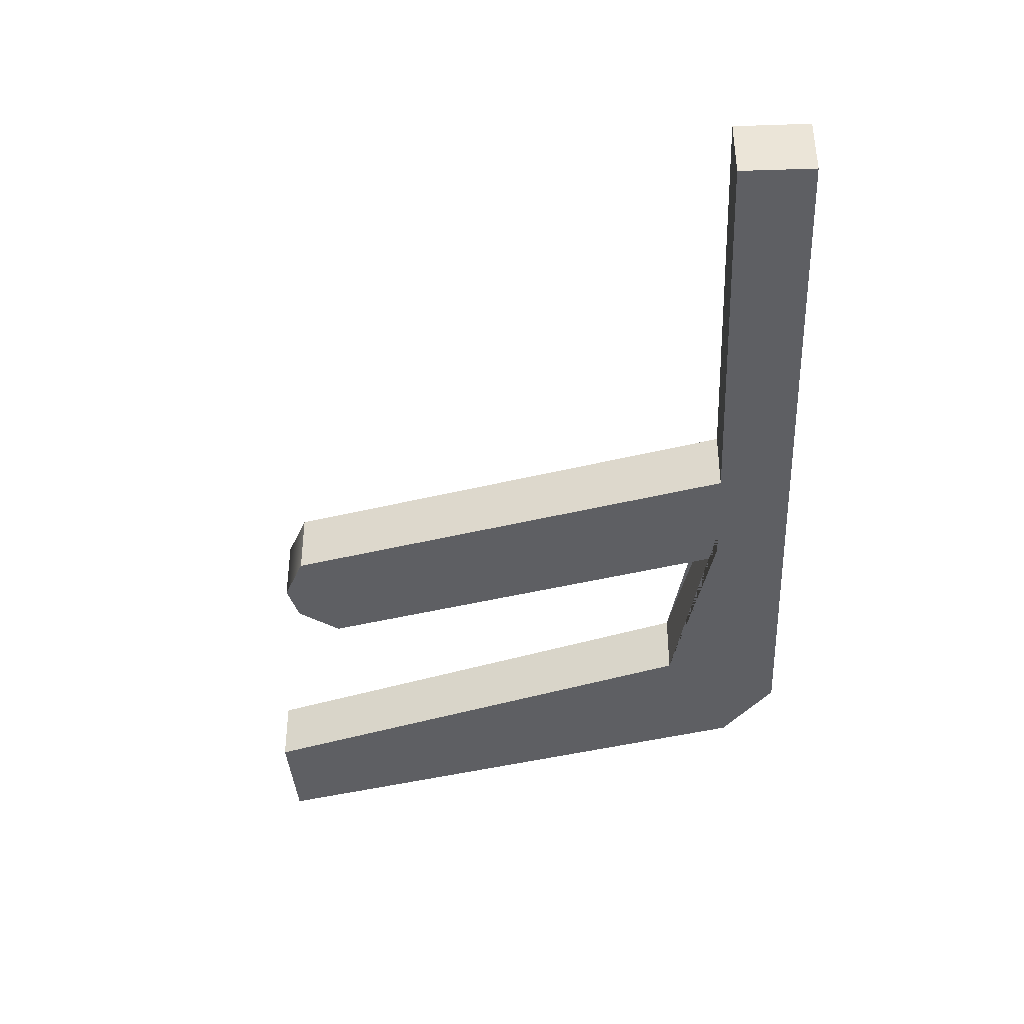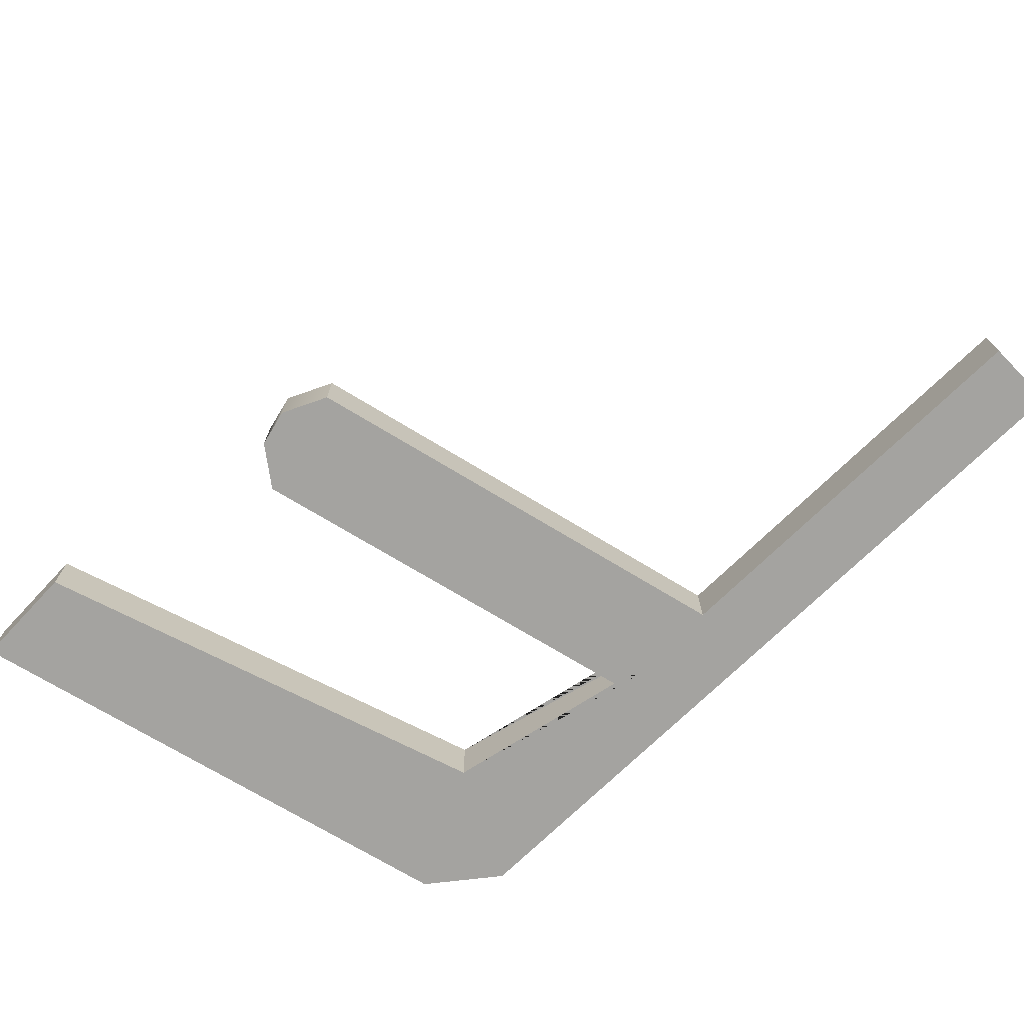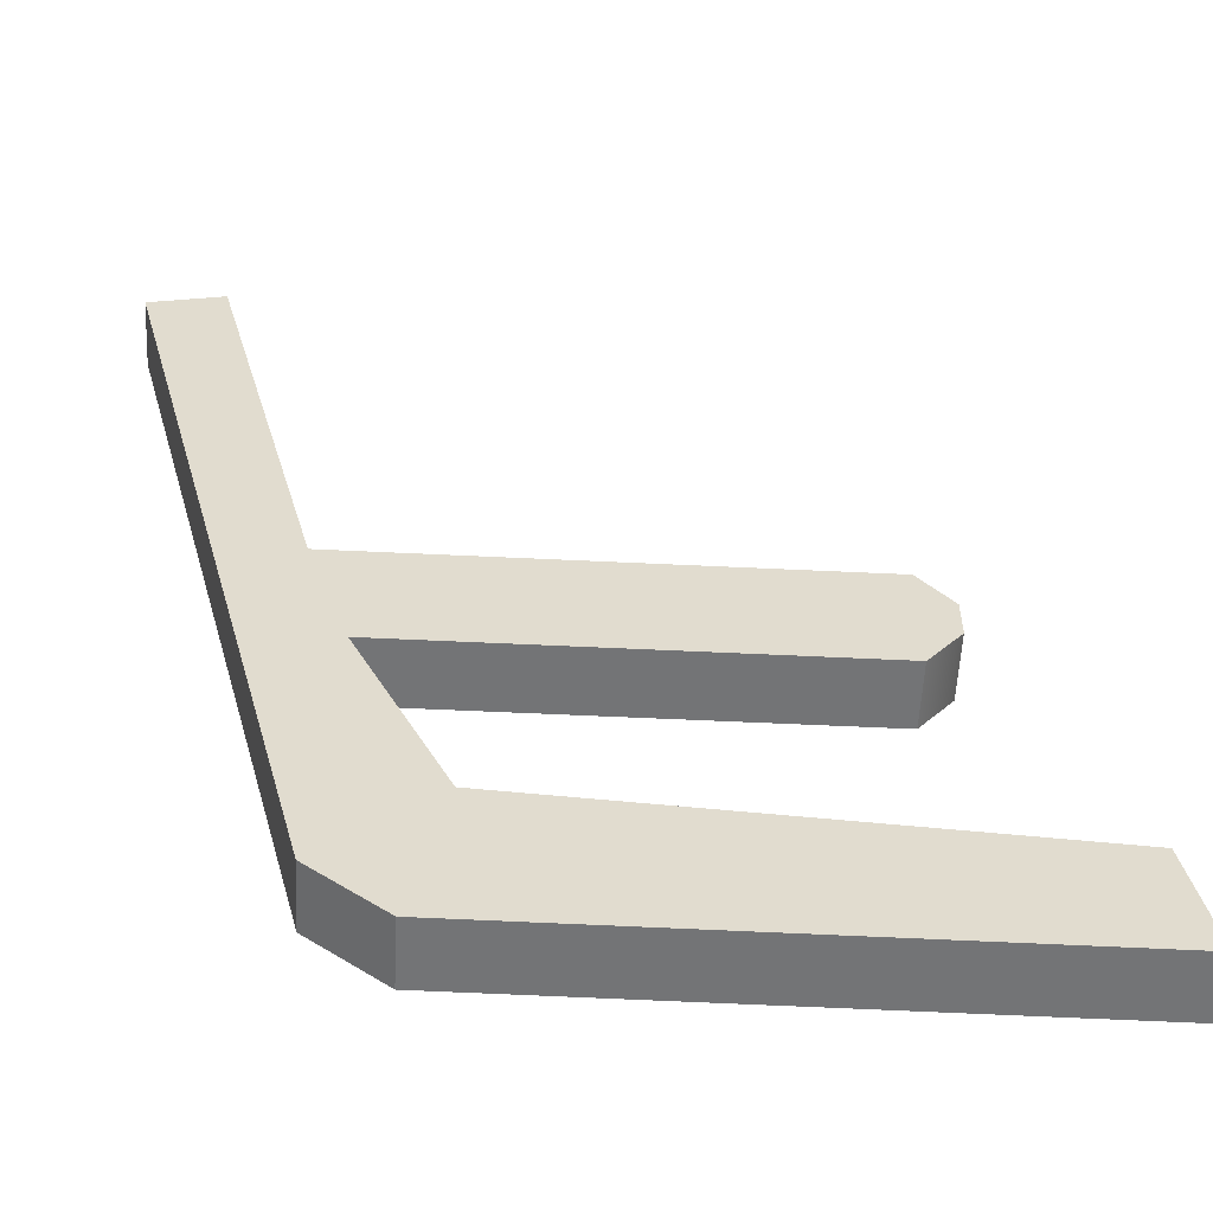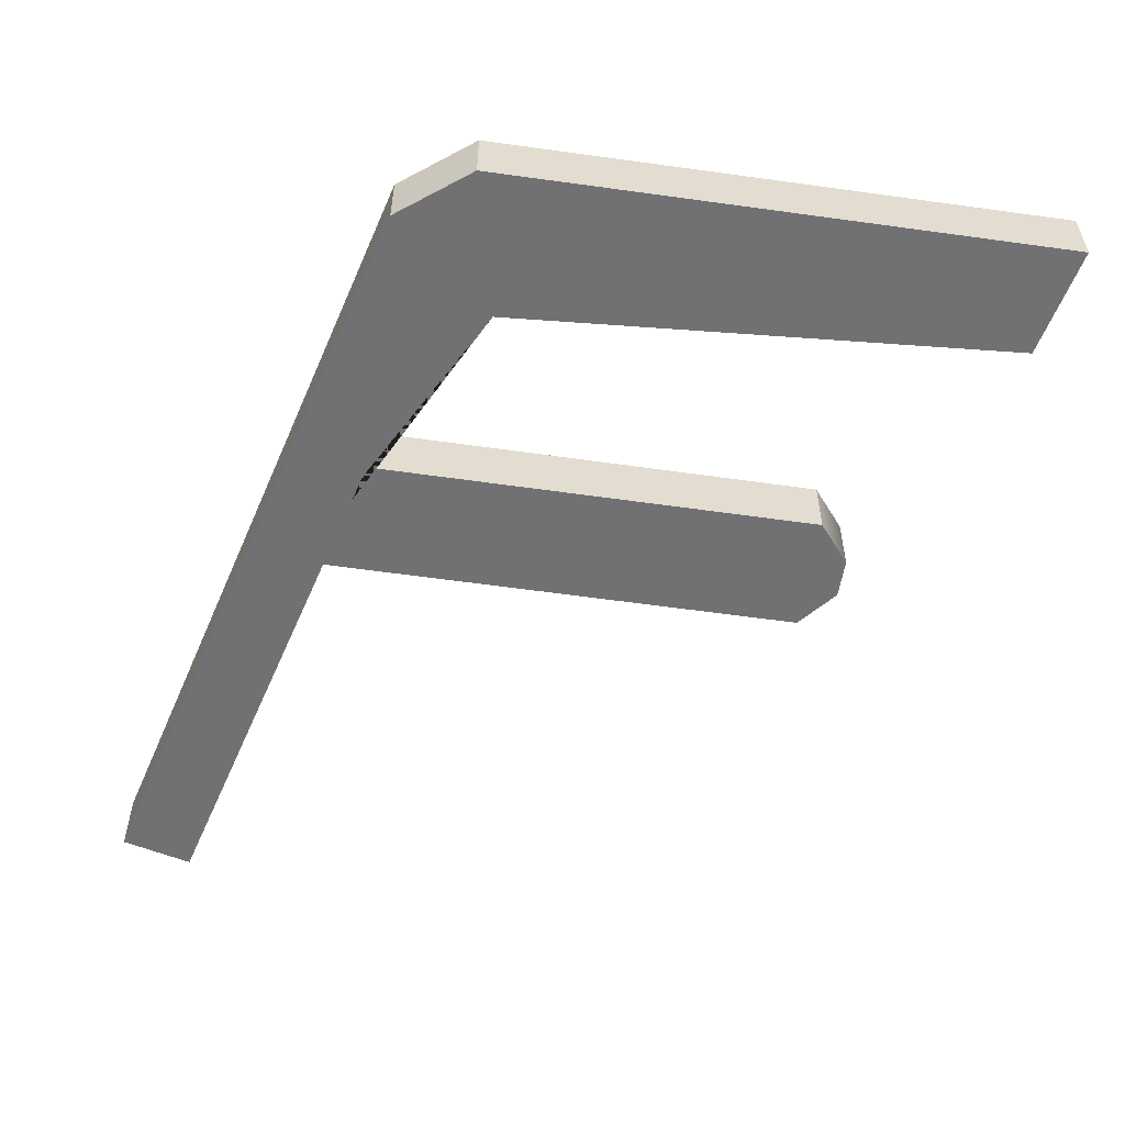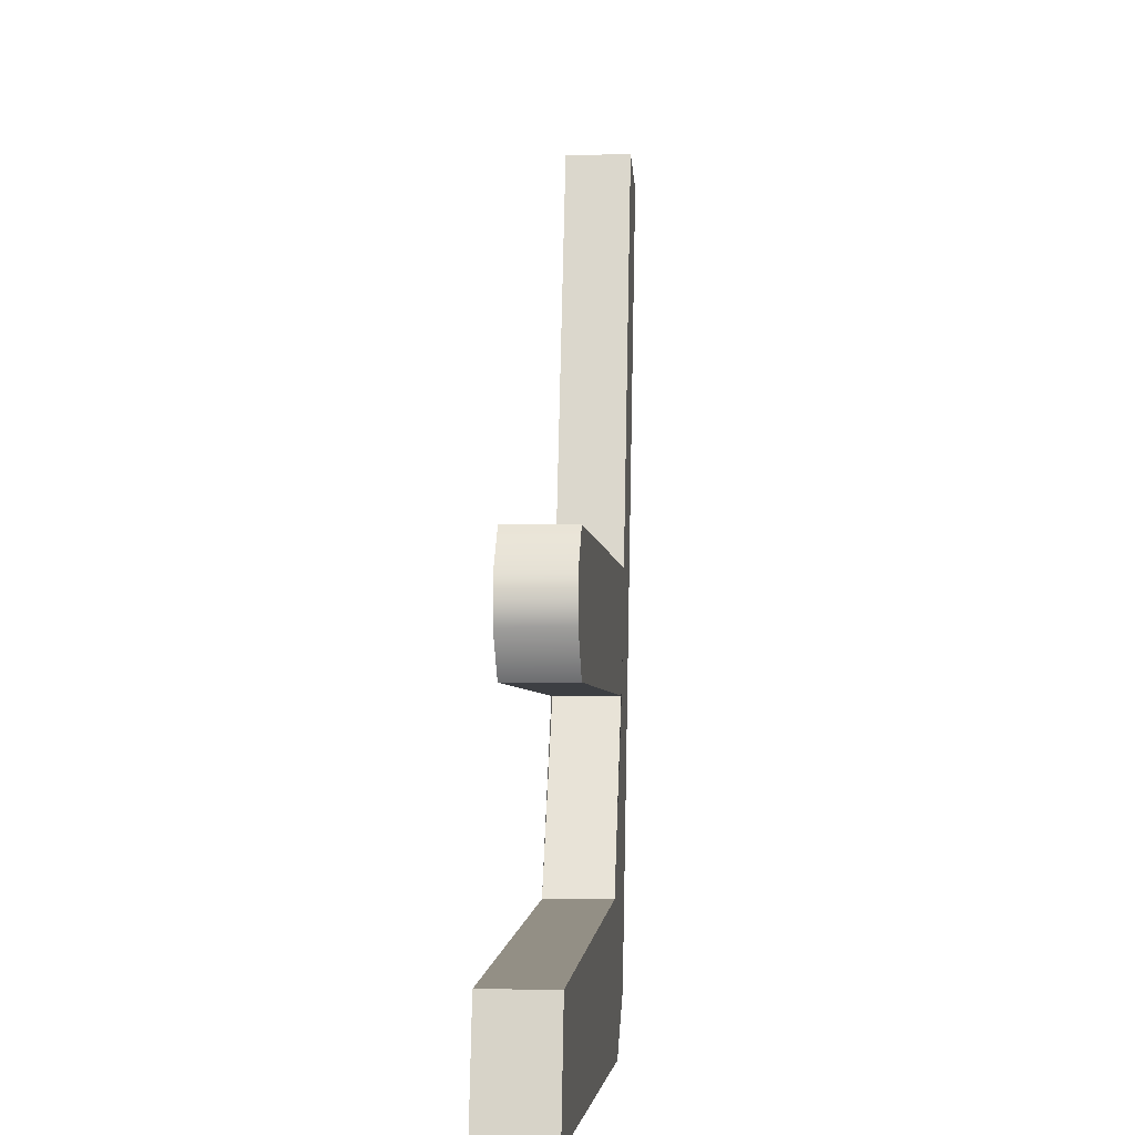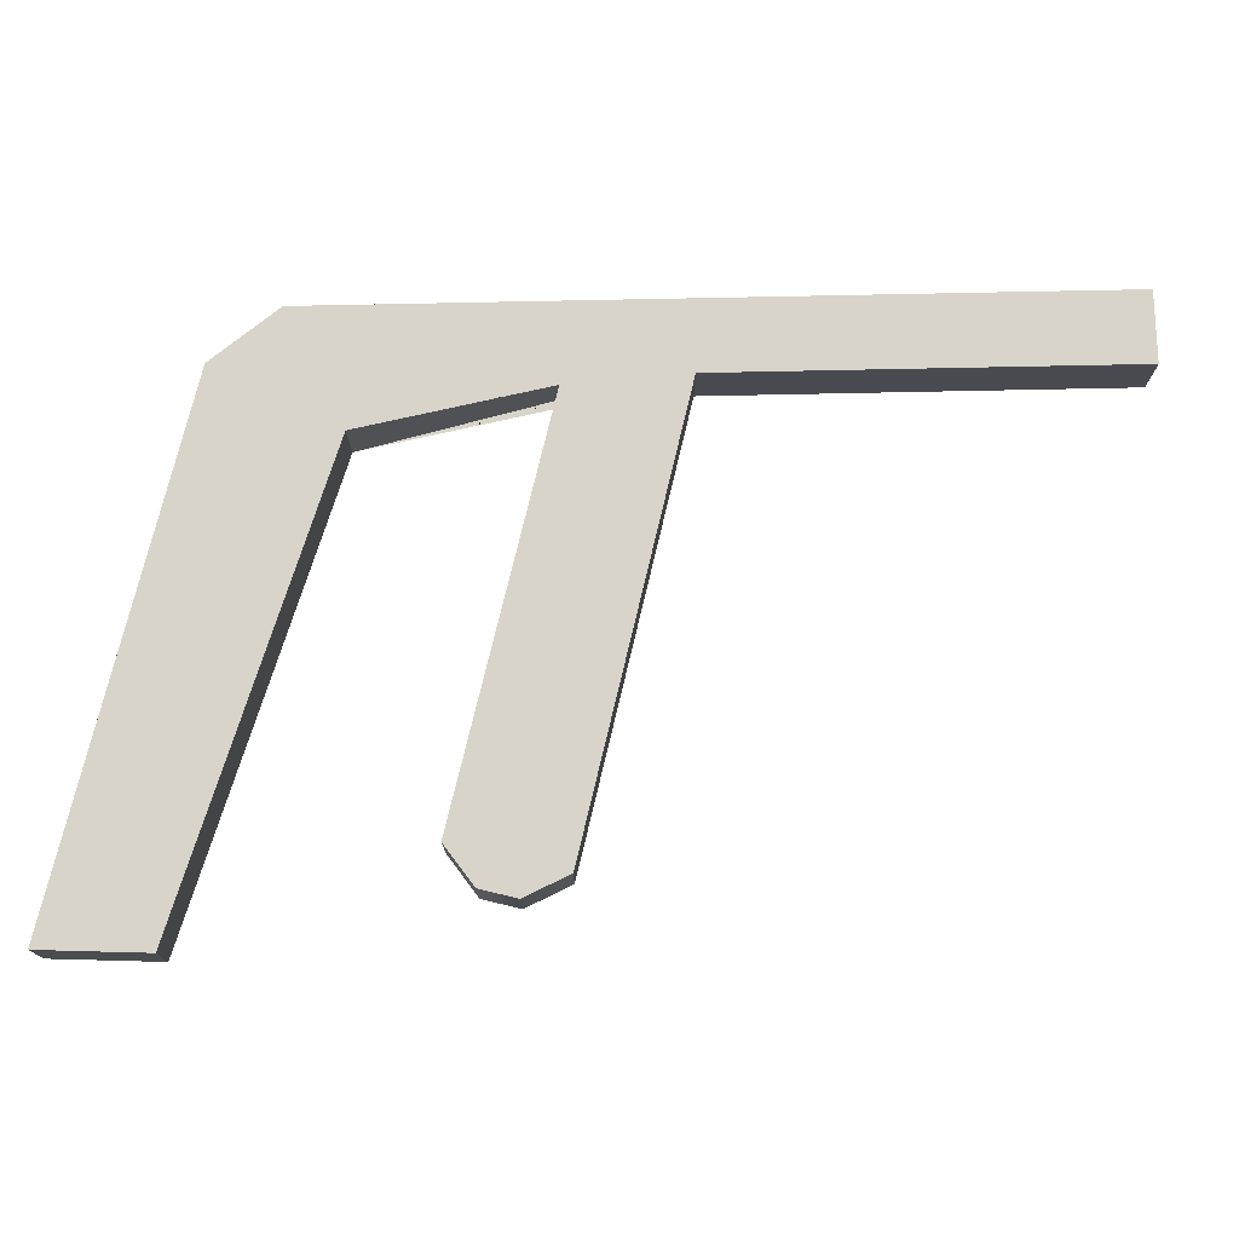
<metadata>
{"format":"obj","ext":"obj","renderer":"f3d","projection":"perspective","resolution":1024,"background":"white","views":[{"elev":-40.8,"azim":-163.1,"up":"+Z"},{"elev":-72.8,"azim":148.8,"up":"+Z"},{"elev":-56.2,"azim":-2.9,"up":"+Y"},{"elev":-55.3,"azim":-8.6,"up":"+Z"},{"elev":-4.0,"azim":95.0,"up":"+Y"},{"elev":75.4,"azim":103.4,"up":"+Z"}]}
</metadata>
<code>
g default
v -0.3782 1.906 -2.316
v -0.1561 2.093 -2.316
v -0.8129 3.576 -2.316
v -0.6606 3.616 -2.316
v -0.8129 3.576 -2.452
v -0.6606 3.616 -2.452
v -0.3782 1.906 -2.452
v -0.1561 2.093 -2.452
v -0.2268 1.788 -2.452
v -0.2268 1.788 -2.316
v 0.9612 1.782 -2.452
v 0.9124 2.015 -2.452
v 0.9124 2.015 -2.316
v 0.9612 1.782 -2.316
v -0.3645 2.478 -2.452
v -0.3645 2.478 -2.316
v -0.4309 2.733 -2.452
v -0.4309 2.733 -2.316
v 0.588 2.478 -2.452
v 0.588 2.478 -2.316
v 0.5878 2.733 -2.452
v 0.5878 2.733 -2.316
v 0.6578 2.563 -2.452
v -0.3866 2.563 -2.452
v -0.3708 2.502 -2.452
v -0.5231 2.463 -2.452
v -0.5231 2.463 -2.316
v -0.3708 2.502 -2.316
v -0.3866 2.563 -2.316
v 0.6578 2.563 -2.316
v 0.6577 2.648 -2.452
v -0.4087 2.648 -2.452
v -0.5157 3.059 -2.452
v -0.668 3.019 -2.452
v -0.668 3.019 -2.316
v -0.5157 3.059 -2.316
v -0.4087 2.648 -2.316
v 0.6577 2.648 -2.316
g pCube9
f 35 36 4 3
f 3 4 6 5
f 5 6 33 34
f 11 12 13 14
f 38 31 21 22
f 34 35 3 5
f 7 8 9
f 2 1 10
f 1 7 9 10
f 9 8 12 11
f 8 2 13 12
f 2 10 14 13
f 10 9 11 14
f 2 8 15 16
f 33 6 17 32
f 6 4 18 17
f 4 36 37 18
f 16 15 19 20
f 32 17 21 31
f 17 18 22 21
f 18 37 38 22
f 15 24 23 19
f 8 25 24 15
f 26 25 8 7
f 7 1 27 26
f 1 2 28 27
f 29 28 2 16
f 30 29 16 20
f 20 19 23 30
f 24 32 31 23
f 25 33 32 24
f 34 33 25 26
f 26 27 35 34
f 27 28 36 35
f 37 36 28 29
f 38 37 29 30
f 30 23 31 38

</code>
